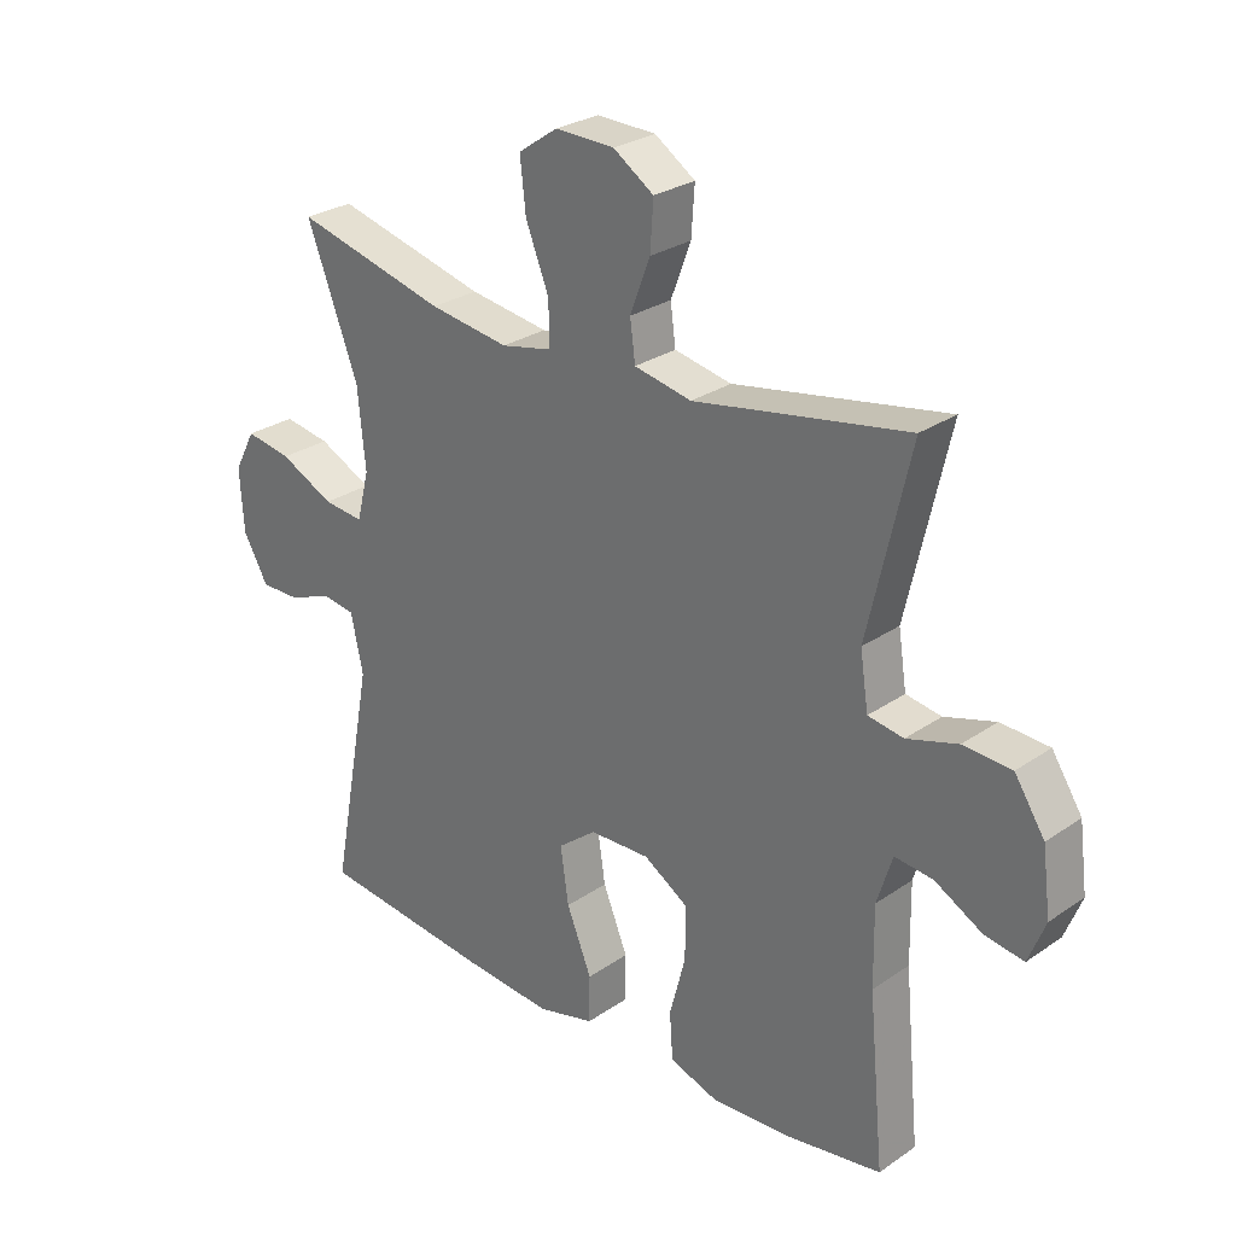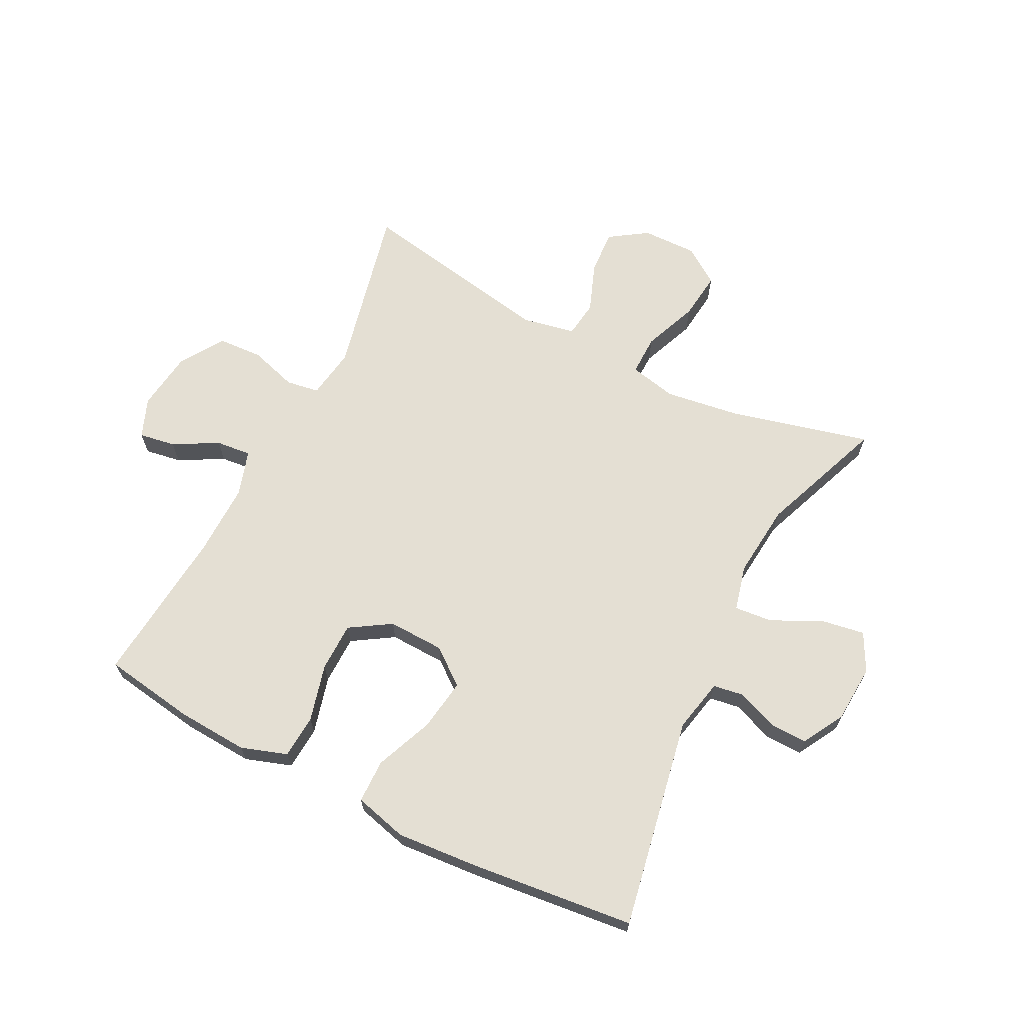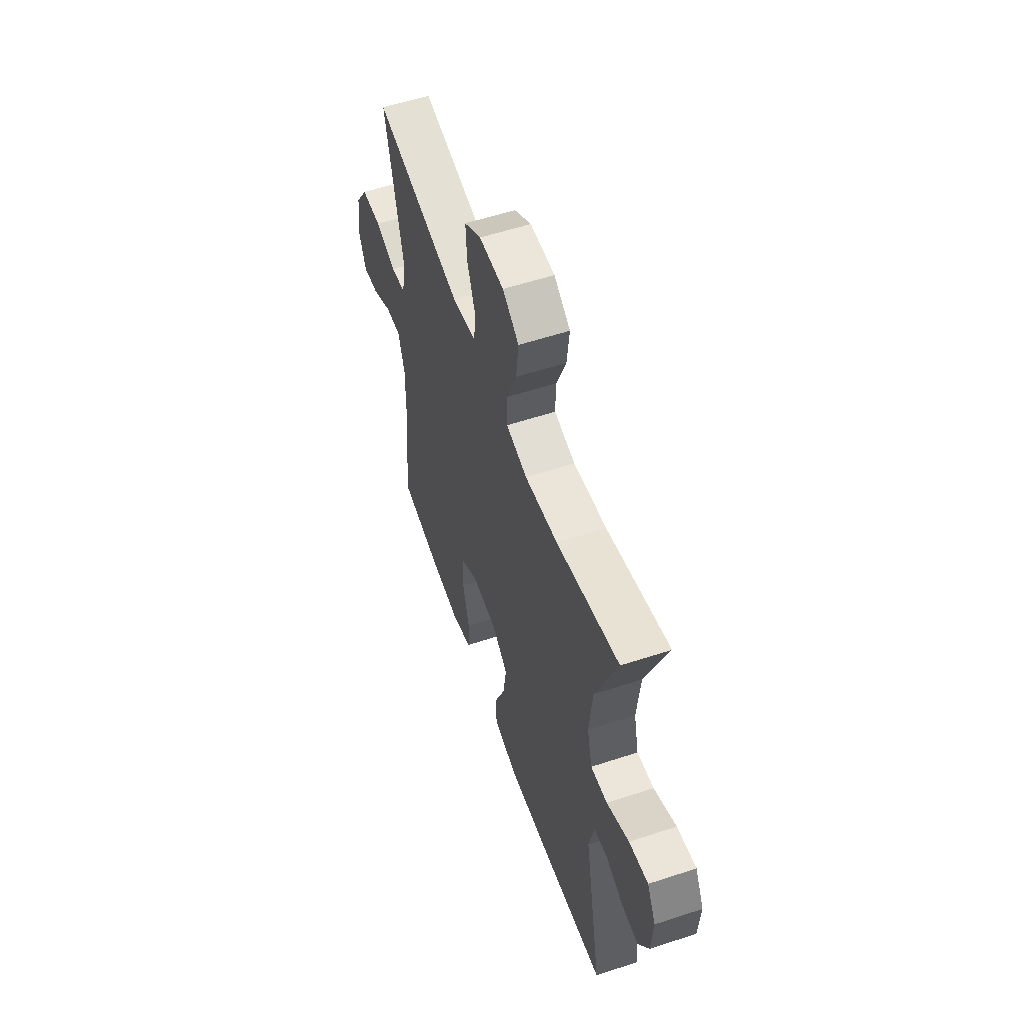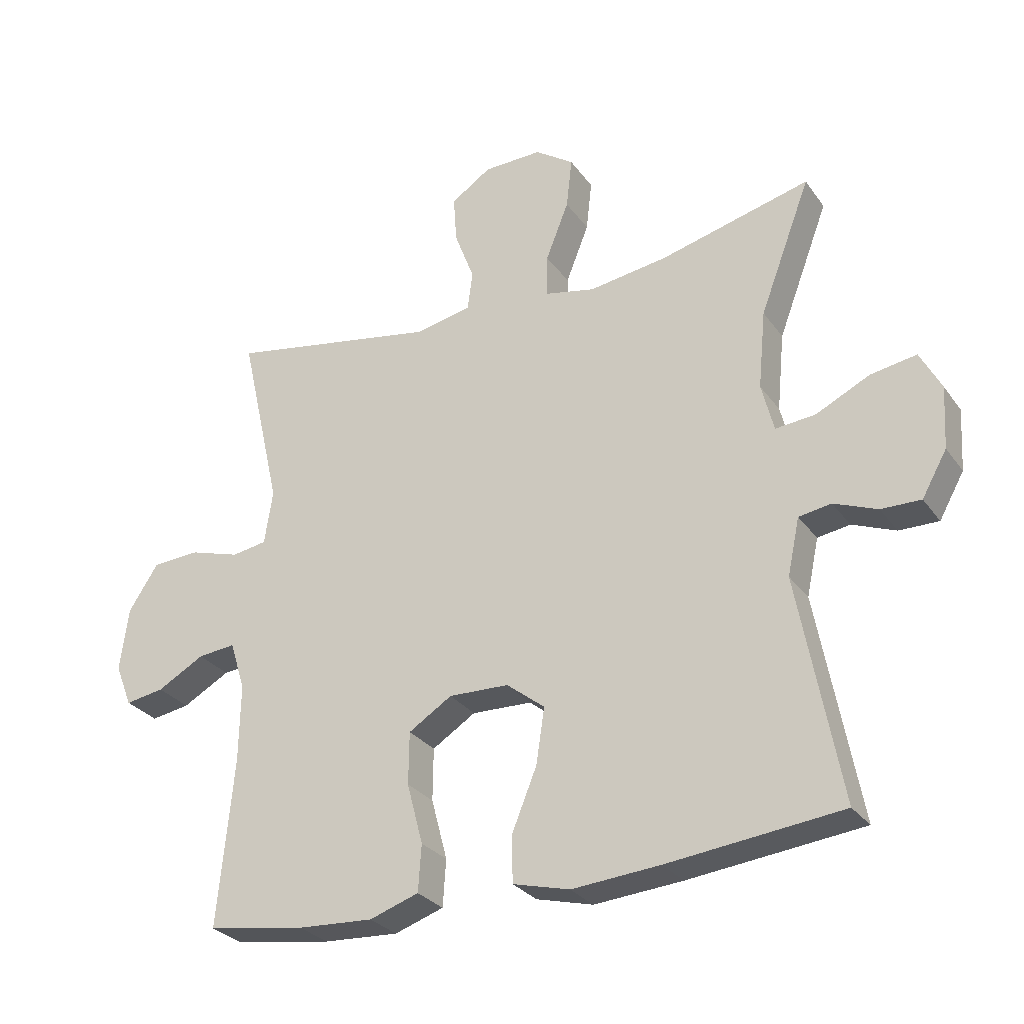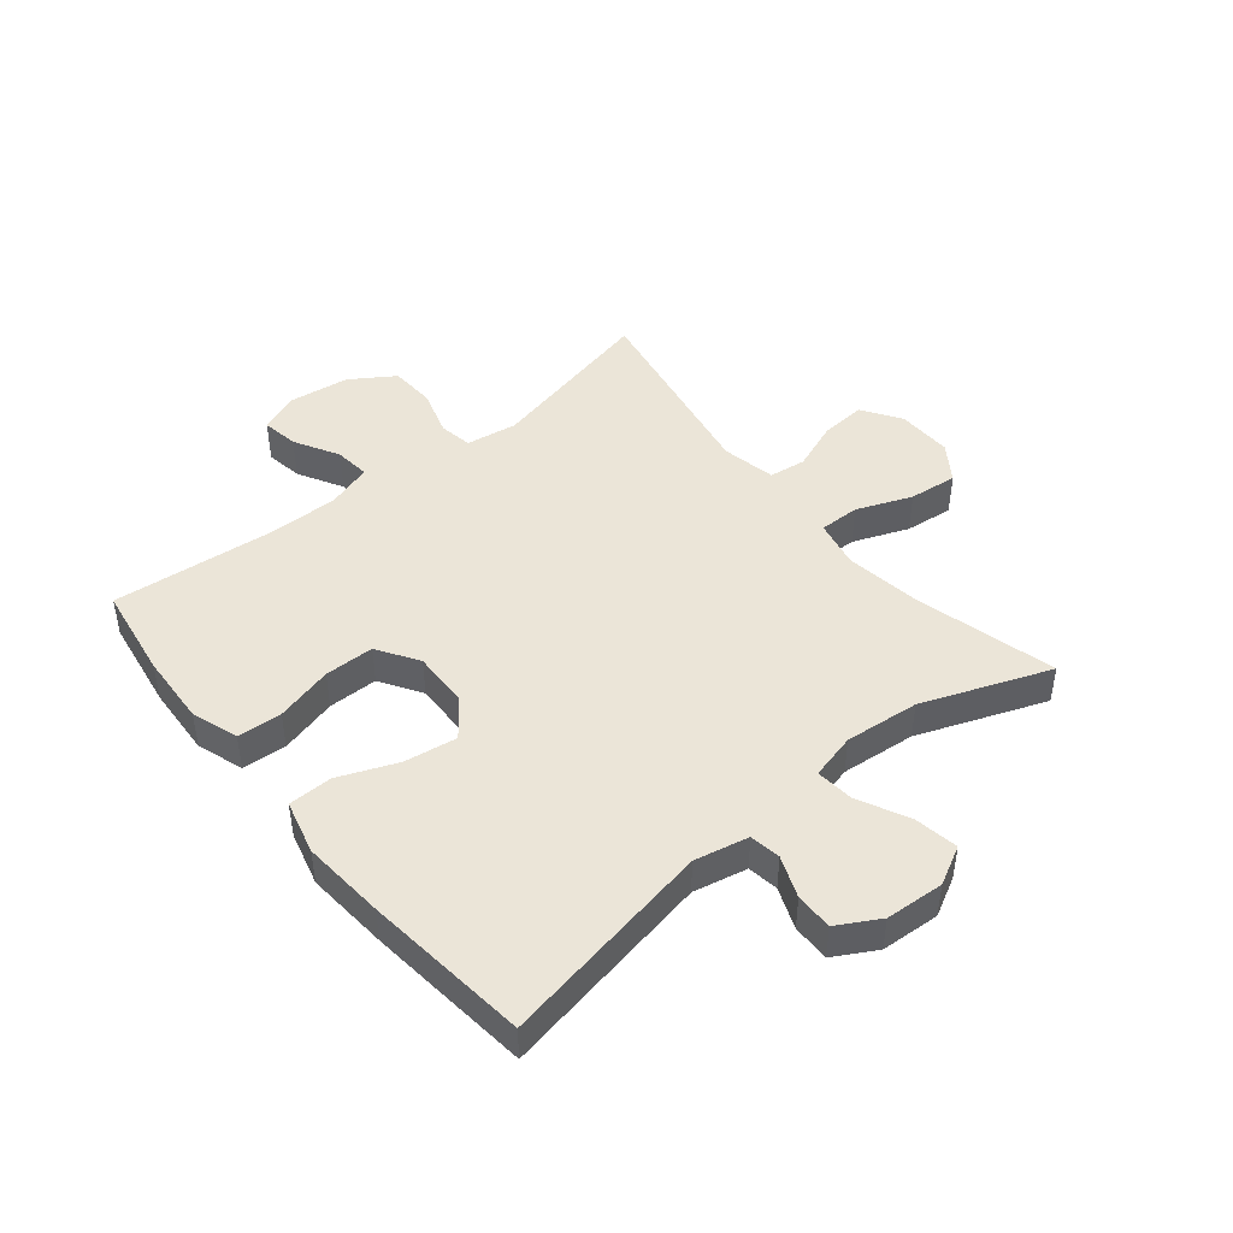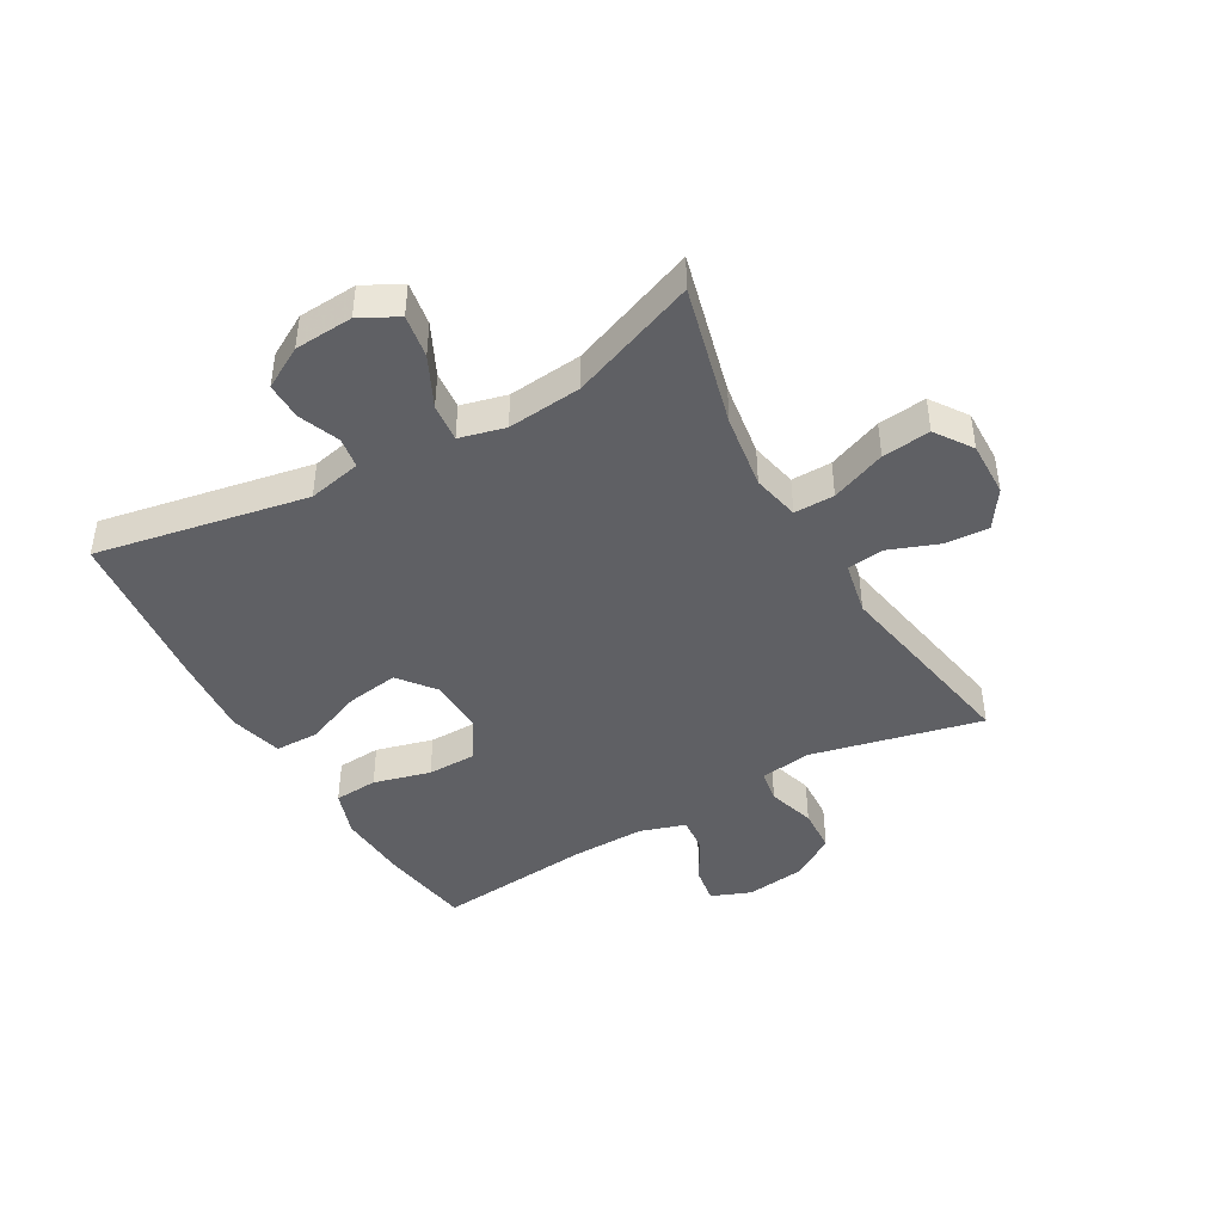
<metadata>
{"format":"obj","ext":"obj","renderer":"f3d","projection":"perspective","resolution":1024,"background":"white","views":[{"elev":27.5,"azim":43.6,"up":"+Z"},{"elev":66.7,"azim":-153.0,"up":"+Y"},{"elev":56.6,"azim":-109.0,"up":"+Z"},{"elev":-28.7,"azim":-151.5,"up":"+Z"},{"elev":45.6,"azim":-129.3,"up":"+Y"},{"elev":-43.7,"azim":-60.3,"up":"+Y"}]}
</metadata>
<code>
v 0.5 0.07 -0.5
v 0.346 0.07 -0.524
v 0.228 0.07 -0.531
v 0.151 0.07 -0.505
v 0.146 0.07 -0.432
v 0.171 0.07 -0.337
v 0.17 0.07 -0.255
v 0.102 0.07 -0.212
v 0.008 0.07 -0.215
v -0.052 0.07 -0.262
v -0.039 0.07 -0.349
v 0 0.07 -0.445
v -0.001 0.07 -0.518
v -0.09 0.07 -0.541
v -0.228 0.07 -0.53
v -0.5 0.07 -0.5
v -0.434 0.07 -0.148
v -0.453 0.07 -0.059
v -0.504 0.07 -0.051
v -0.572 0.07 -0.078
v -0.634 0.07 -0.079
v -0.673 0.07 -0.01
v -0.679 0.07 0.087
v -0.646 0.07 0.15
v -0.574 0.07 0.138
v -0.49 0.07 0.097
v -0.427 0.07 0.091
v -0.408 0.07 0.167
v -0.42 0.07 0.29
v -0.5 0.07 0.5
v -0.265 0.07 0.44
v -0.141 0.07 0.422
v -0.062 0.07 0.439
v -0.063 0.07 0.506
v -0.099 0.07 0.597
v -0.108 0.07 0.677
v -0.047 0.07 0.719
v 0.045 0.07 0.717
v 0.108 0.07 0.675
v 0.103 0.07 0.601
v 0.072 0.07 0.519
v 0.08 0.07 0.458
v 0.169 0.07 0.44
v 0.5 0.07 0.5
v 0.435 0.07 0.215
v 0.448 0.07 0.13
v 0.503 0.07 0.121
v 0.582 0.07 0.145
v 0.657 0.07 0.141
v 0.704 0.07 0.069
v 0.717 0.07 -0.031
v 0.691 0.07 -0.097
v 0.63 0.07 -0.087
v 0.556 0.07 -0.046
v 0.497 0.07 -0.04
v 0.473 0.07 -0.116
v 0.475 0.07 -0.238
v 0.5 0 -0.5
v 0.346 0 -0.524
v 0.228 0 -0.531
v 0.151 0 -0.505
v 0.146 0 -0.432
v 0.171 0 -0.337
v 0.17 0 -0.255
v 0.102 0 -0.212
v 0.008 0 -0.215
v -0.052 0 -0.262
v -0.039 0 -0.349
v 0 0 -0.445
v -0.001 0 -0.518
v -0.09 0 -0.541
v -0.228 0 -0.53
v -0.5 0 -0.5
v -0.434 0 -0.148
v -0.453 0 -0.059
v -0.504 0 -0.051
v -0.572 0 -0.078
v -0.634 0 -0.079
v -0.673 0 -0.01
v -0.679 0 0.087
v -0.646 0 0.15
v -0.574 0 0.138
v -0.49 0 0.097
v -0.427 0 0.091
v -0.408 0 0.167
v -0.42 0 0.29
v -0.5 0 0.5
v -0.265 0 0.44
v -0.141 0 0.422
v -0.062 0 0.439
v -0.063 0 0.506
v -0.099 0 0.597
v -0.108 0 0.677
v -0.047 0 0.719
v 0.045 0 0.717
v 0.108 0 0.675
v 0.103 0 0.601
v 0.072 0 0.519
v 0.08 0 0.458
v 0.169 0 0.44
v 0.5 0 0.5
v 0.435 0 0.215
v 0.448 0 0.13
v 0.503 0 0.121
v 0.582 0 0.145
v 0.657 0 0.141
v 0.704 0 0.069
v 0.717 0 -0.031
v 0.691 0 -0.097
v 0.63 0 -0.087
v 0.556 0 -0.046
v 0.497 0 -0.04
v 0.473 0 -0.116
v 0.475 0 -0.238
f 52 53 54
f 51 52 54
f 50 51 54
f 49 50 54
f 48 49 54
f 47 48 54
f 46 47 54 55
f 43 44 45
f 42 43 45 46
f 39 40 41
f 38 39 41
f 37 38 41
f 36 37 41
f 35 36 41
f 34 35 41
f 33 34 41 42
f 46 55 56
f 42 46 56
f 33 42 56
f 32 33 56
f 24 25 26
f 23 24 26
f 22 23 26
f 21 22 26
f 20 21 26
f 19 20 26
f 18 19 26 27
f 17 18 27 28
f 15 16 17
f 14 15 17
f 13 14 17
f 12 13 17
f 11 12 17
f 10 11 17 28
f 4 5 6
f 3 4 6
f 2 3 6
f 1 2 6
f 57 1 6
f 57 6 7
f 57 7 8
f 56 57 8
f 32 56 8
f 31 32 8
f 31 8 9
f 30 31 9
f 29 30 9
f 9 10 28 29
f 111 110 109
f 111 109 108
f 111 108 107
f 111 107 106
f 111 106 105
f 111 105 104
f 112 111 104 103
f 102 101 100
f 103 102 100 99
f 98 97 96
f 98 96 95
f 98 95 94
f 98 94 93
f 98 93 92
f 98 92 91
f 99 98 91 90
f 113 112 103
f 113 103 99
f 113 99 90
f 113 90 89
f 83 82 81
f 83 81 80
f 83 80 79
f 83 79 78
f 83 78 77
f 83 77 76
f 84 83 76 75
f 85 84 75 74
f 74 73 72
f 74 72 71
f 74 71 70
f 74 70 69
f 74 69 68
f 85 74 68 67
f 63 62 61
f 63 61 60
f 63 60 59
f 63 59 58
f 63 58 114
f 64 63 114
f 65 64 114
f 65 114 113
f 65 113 89
f 65 89 88
f 66 65 88
f 66 88 87
f 66 87 86
f 86 85 67 66
f 1 58 59 2
f 2 59 60 3
f 3 60 61 4
f 4 61 62 5
f 5 62 63 6
f 6 63 64 7
f 7 64 65 8
f 8 65 66 9
f 9 66 67 10
f 10 67 68 11
f 11 68 69 12
f 12 69 70 13
f 13 70 71 14
f 14 71 72 15
f 15 72 73 16
f 16 73 74 17
f 17 74 75 18
f 18 75 76 19
f 19 76 77 20
f 20 77 78 21
f 21 78 79 22
f 22 79 80 23
f 23 80 81 24
f 24 81 82 25
f 25 82 83 26
f 26 83 84 27
f 27 84 85 28
f 28 85 86 29
f 29 86 87 30
f 30 87 88 31
f 31 88 89 32
f 32 89 90 33
f 33 90 91 34
f 34 91 92 35
f 35 92 93 36
f 36 93 94 37
f 37 94 95 38
f 38 95 96 39
f 39 96 97 40
f 40 97 98 41
f 41 98 99 42
f 42 99 100 43
f 43 100 101 44
f 44 101 102 45
f 45 102 103 46
f 46 103 104 47
f 47 104 105 48
f 48 105 106 49
f 49 106 107 50
f 50 107 108 51
f 51 108 109 52
f 52 109 110 53
f 53 110 111 54
f 54 111 112 55
f 55 112 113 56
f 56 113 114 57
f 57 114 58 1

</code>
